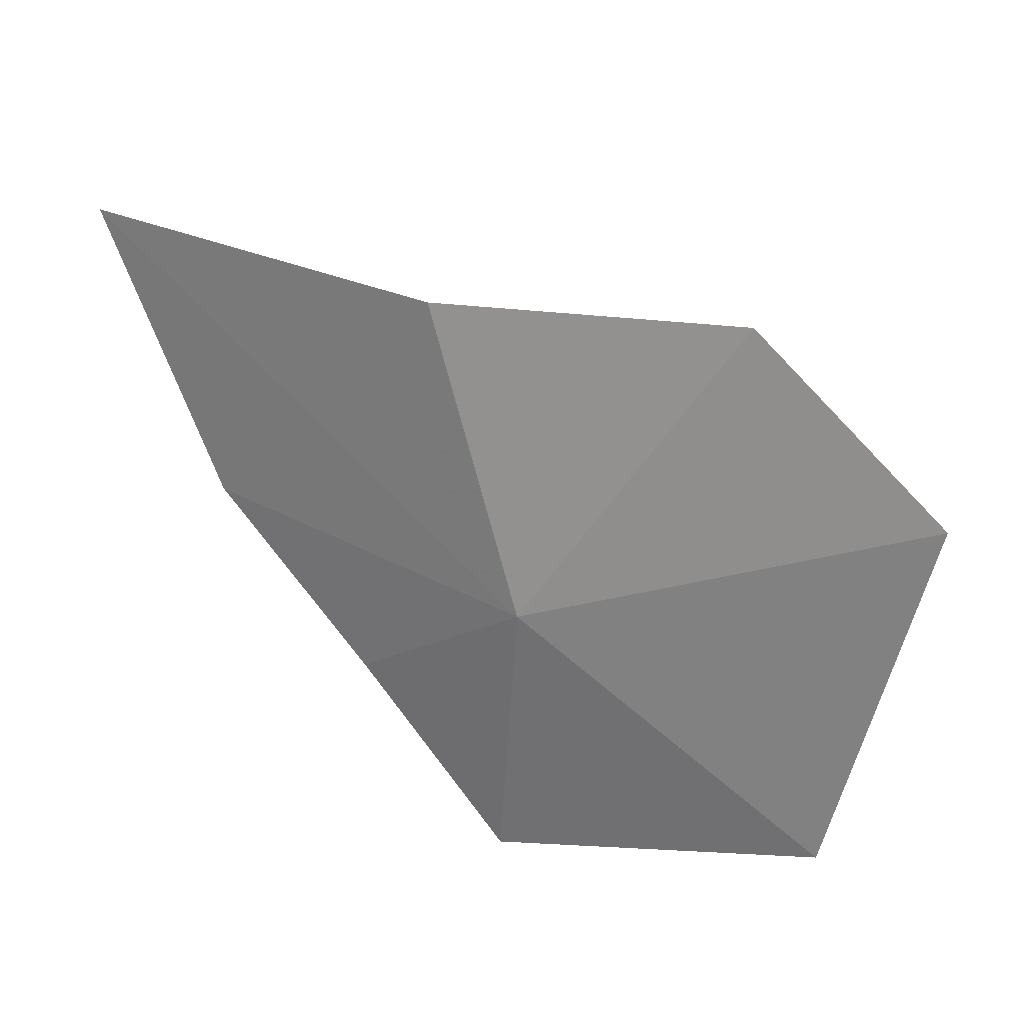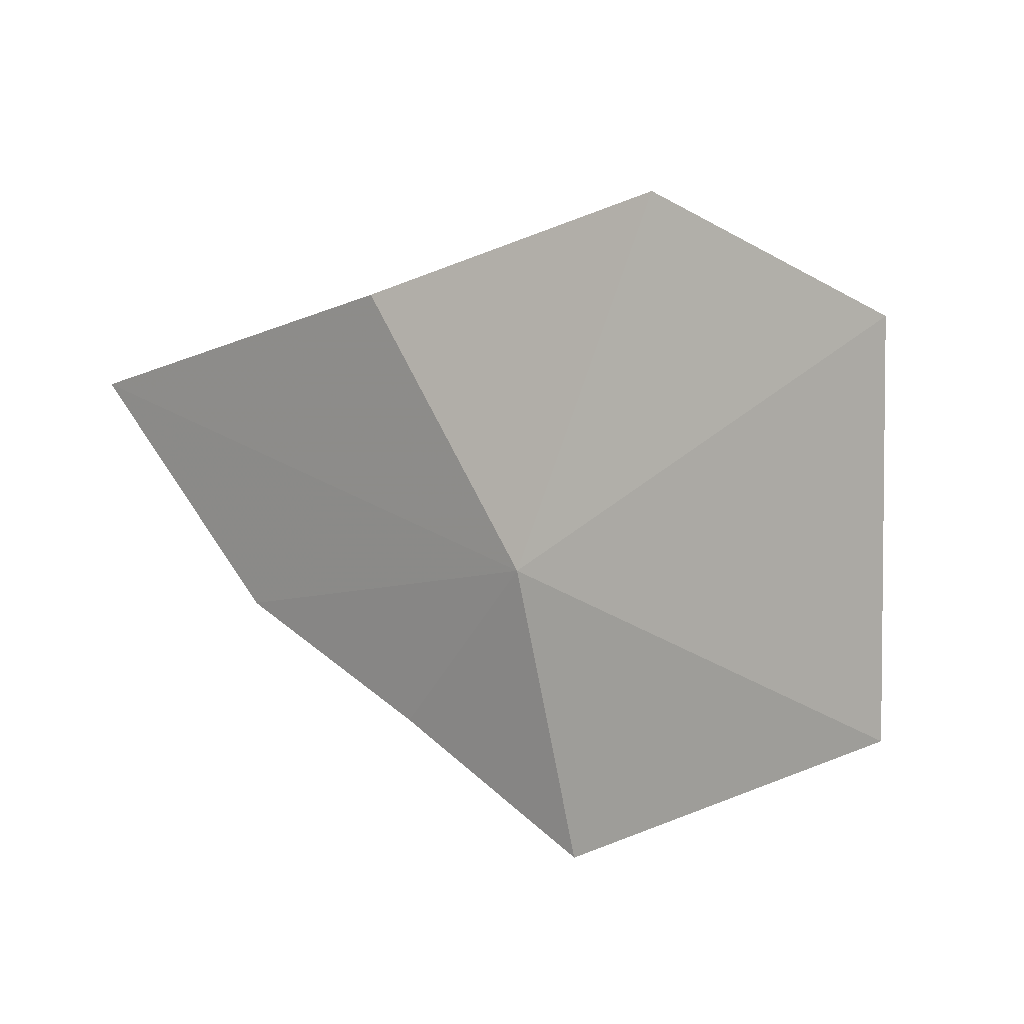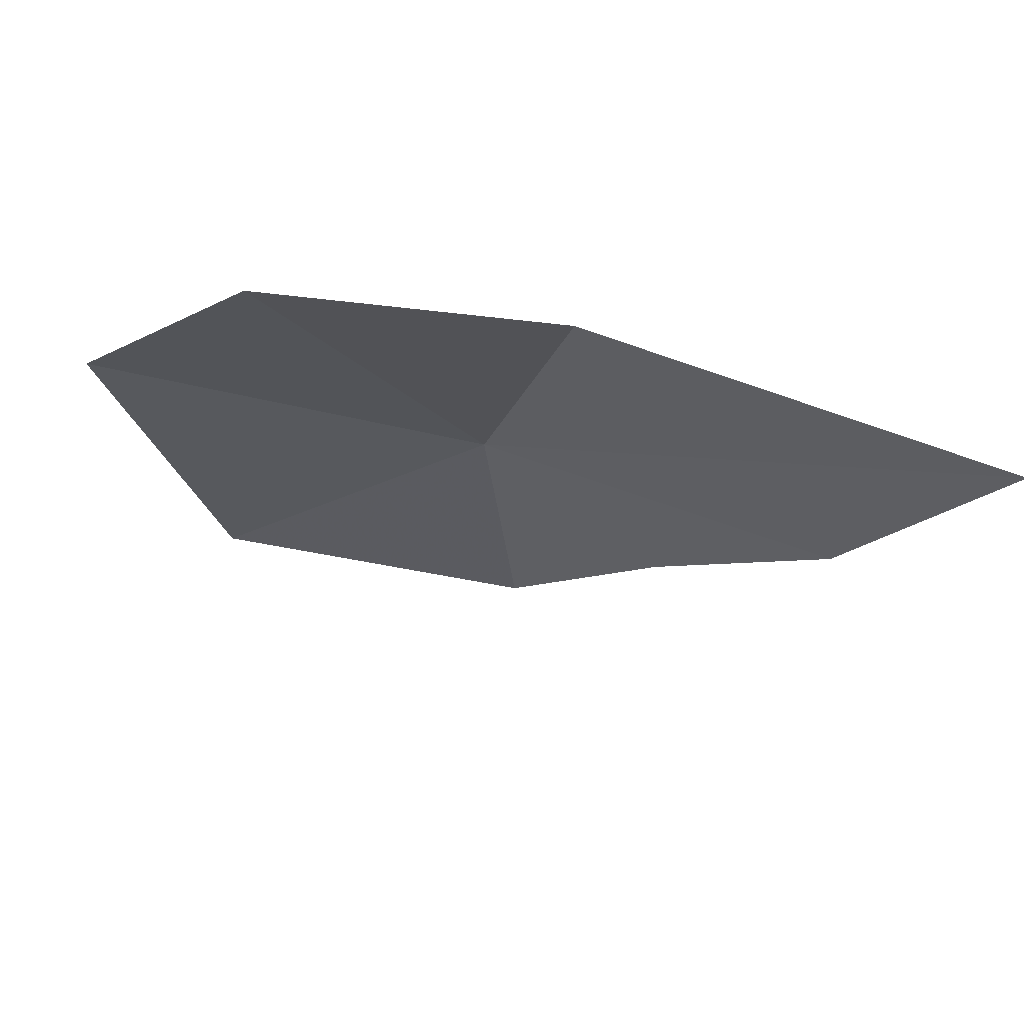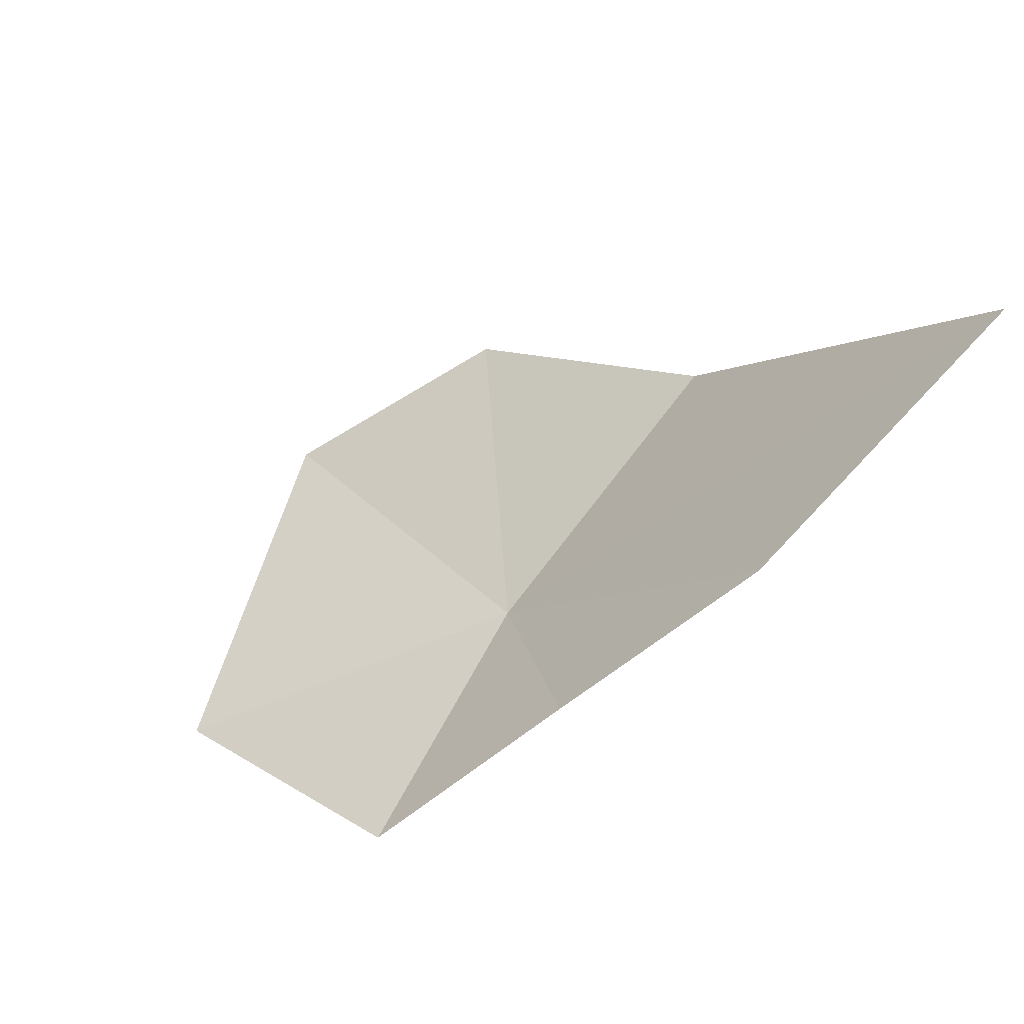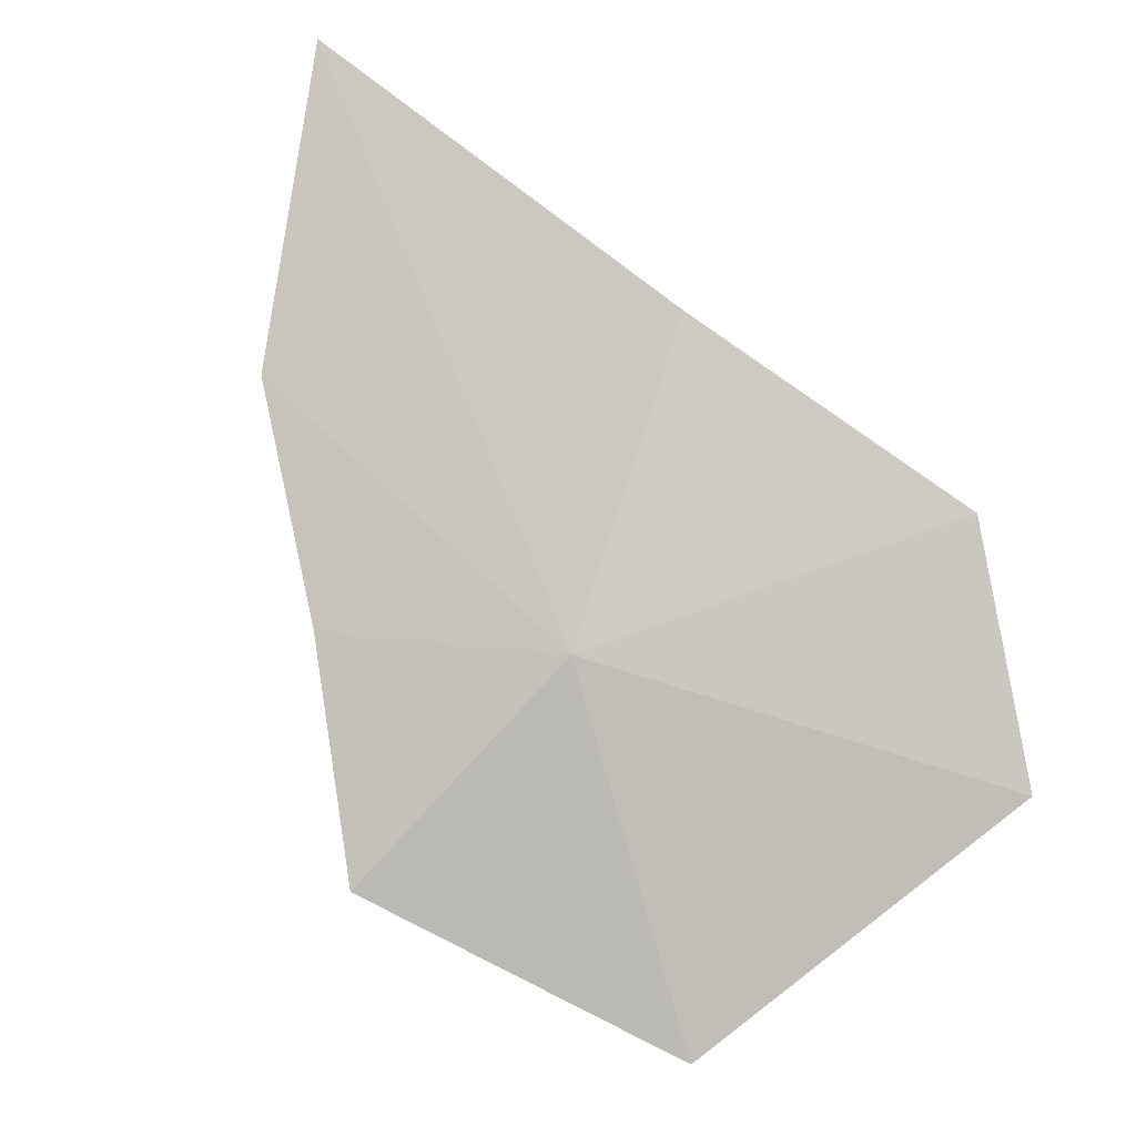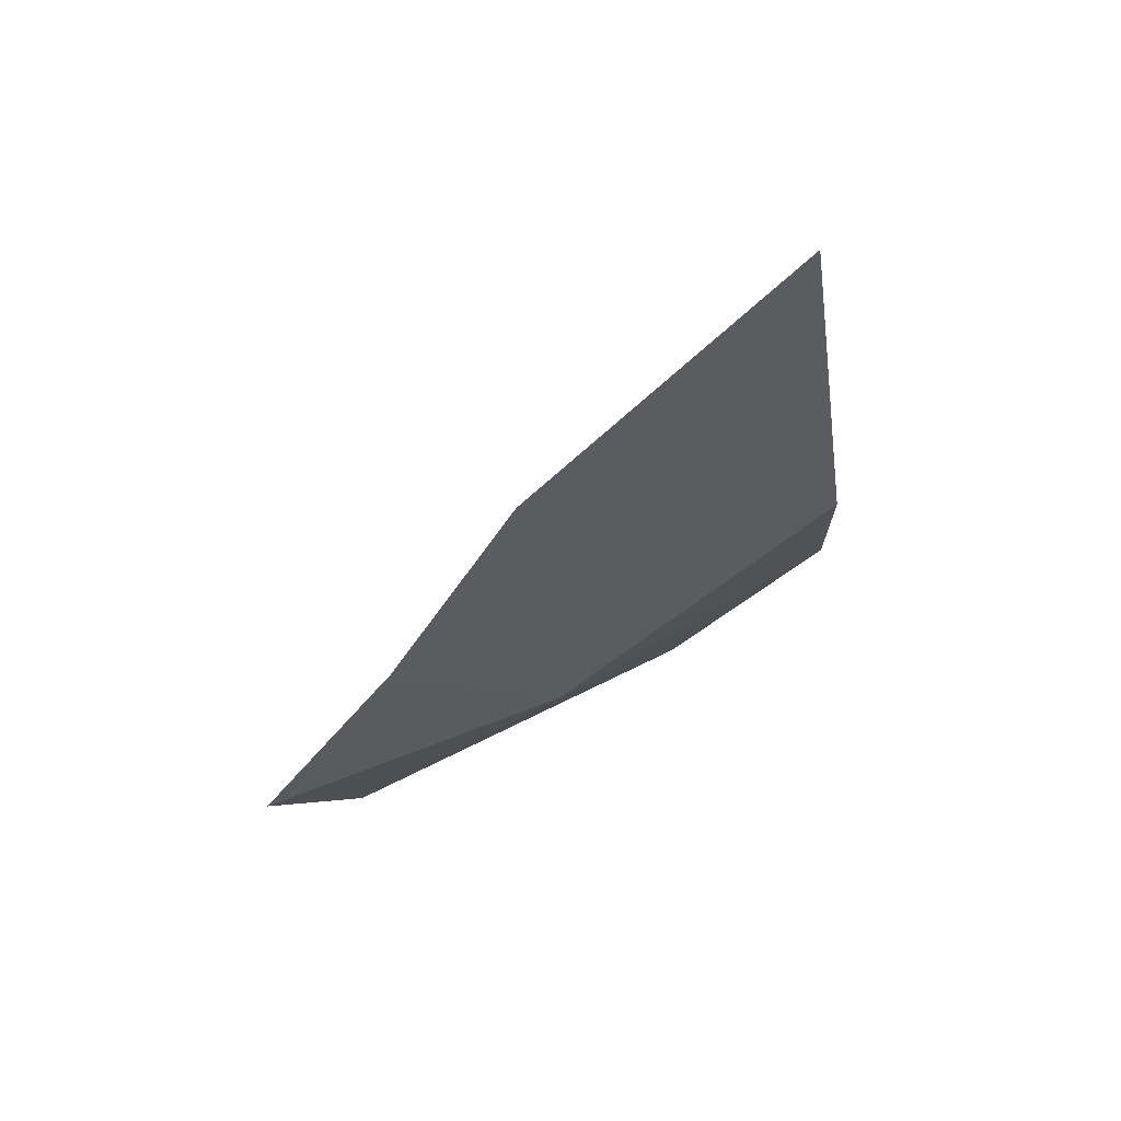
<metadata>
{"format":"obj","ext":"obj","renderer":"f3d","projection":"perspective","resolution":1024,"background":"white","views":[{"elev":-39.1,"azim":7.3,"up":"+Y"},{"elev":-64.3,"azim":22.6,"up":"+Y"},{"elev":35.2,"azim":168.9,"up":"+Z"},{"elev":35.4,"azim":-141.5,"up":"+Y"},{"elev":-56.6,"azim":-34.6,"up":"+Y"},{"elev":9.4,"azim":-90.3,"up":"+Y"}]}
</metadata>
<code>
v 66.69 64.34 23.54
v 64.33 65.14 21.62
v 62.49 67.31 23.08
v 61.2 70.02 26.05
v 65.99 66.85 26.84
v 66.01 63.15 20
v 69.97 65.66 27.11
v 72.06 63.85 25.21
v 70.26 62.11 20.81
f 1 3 2
f 1 5 4
f 1 4 3
f 1 2 6
f 1 8 7
f 1 9 8
f 1 7 5
f 1 6 9

</code>
